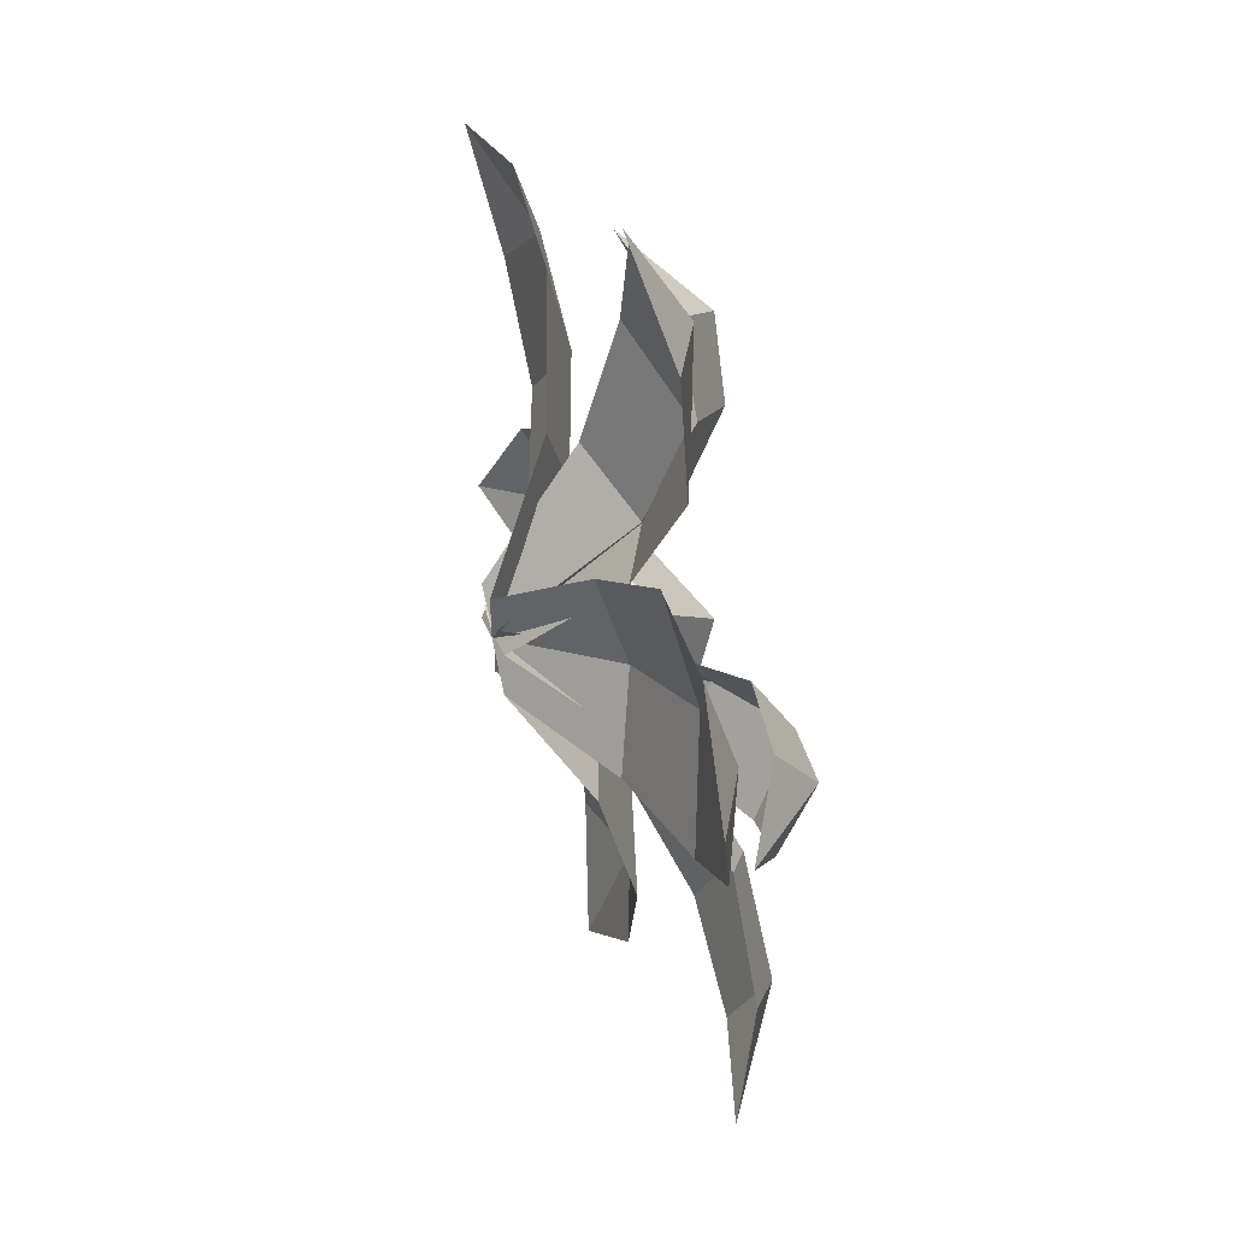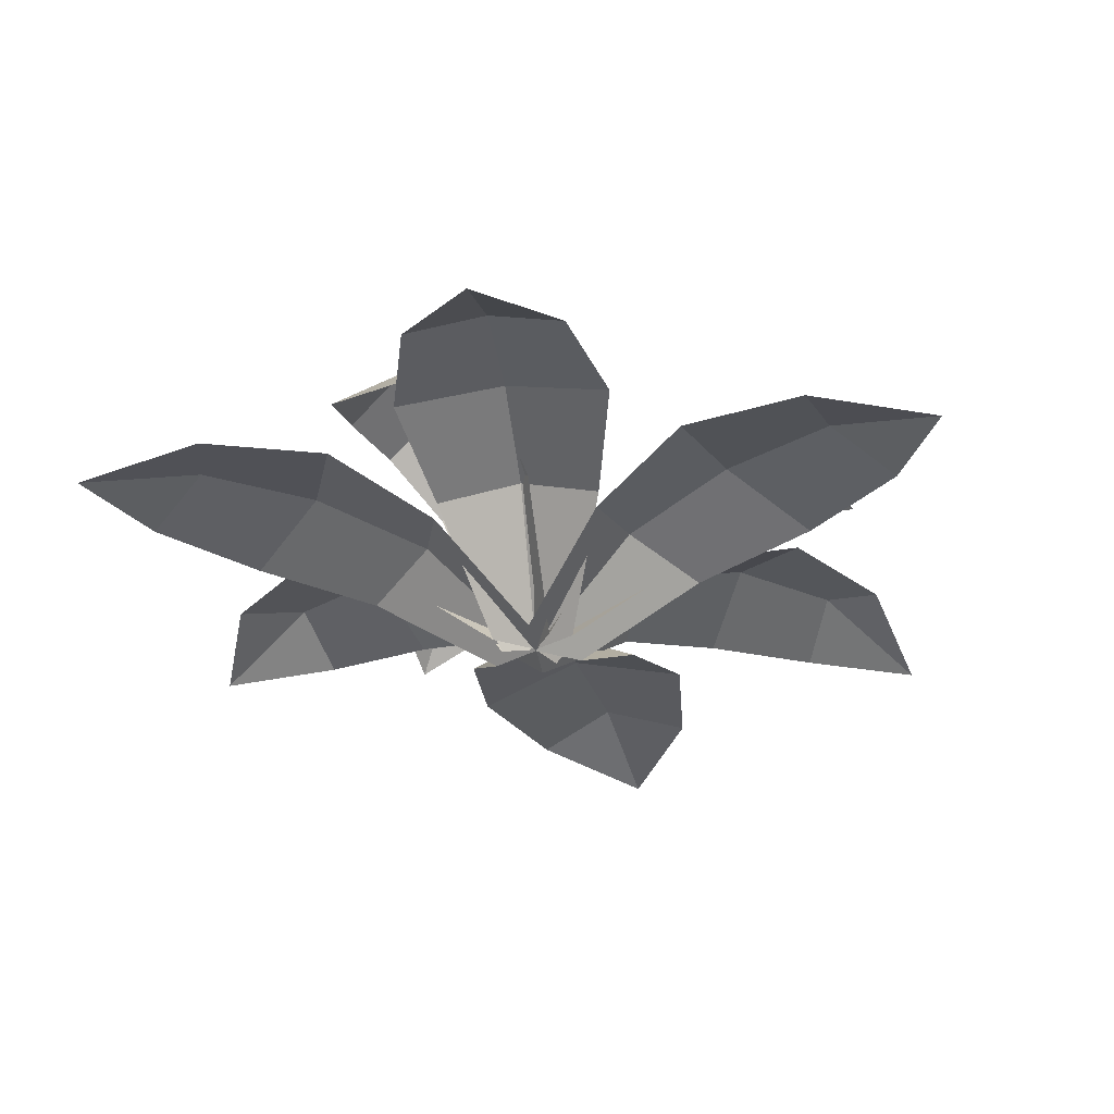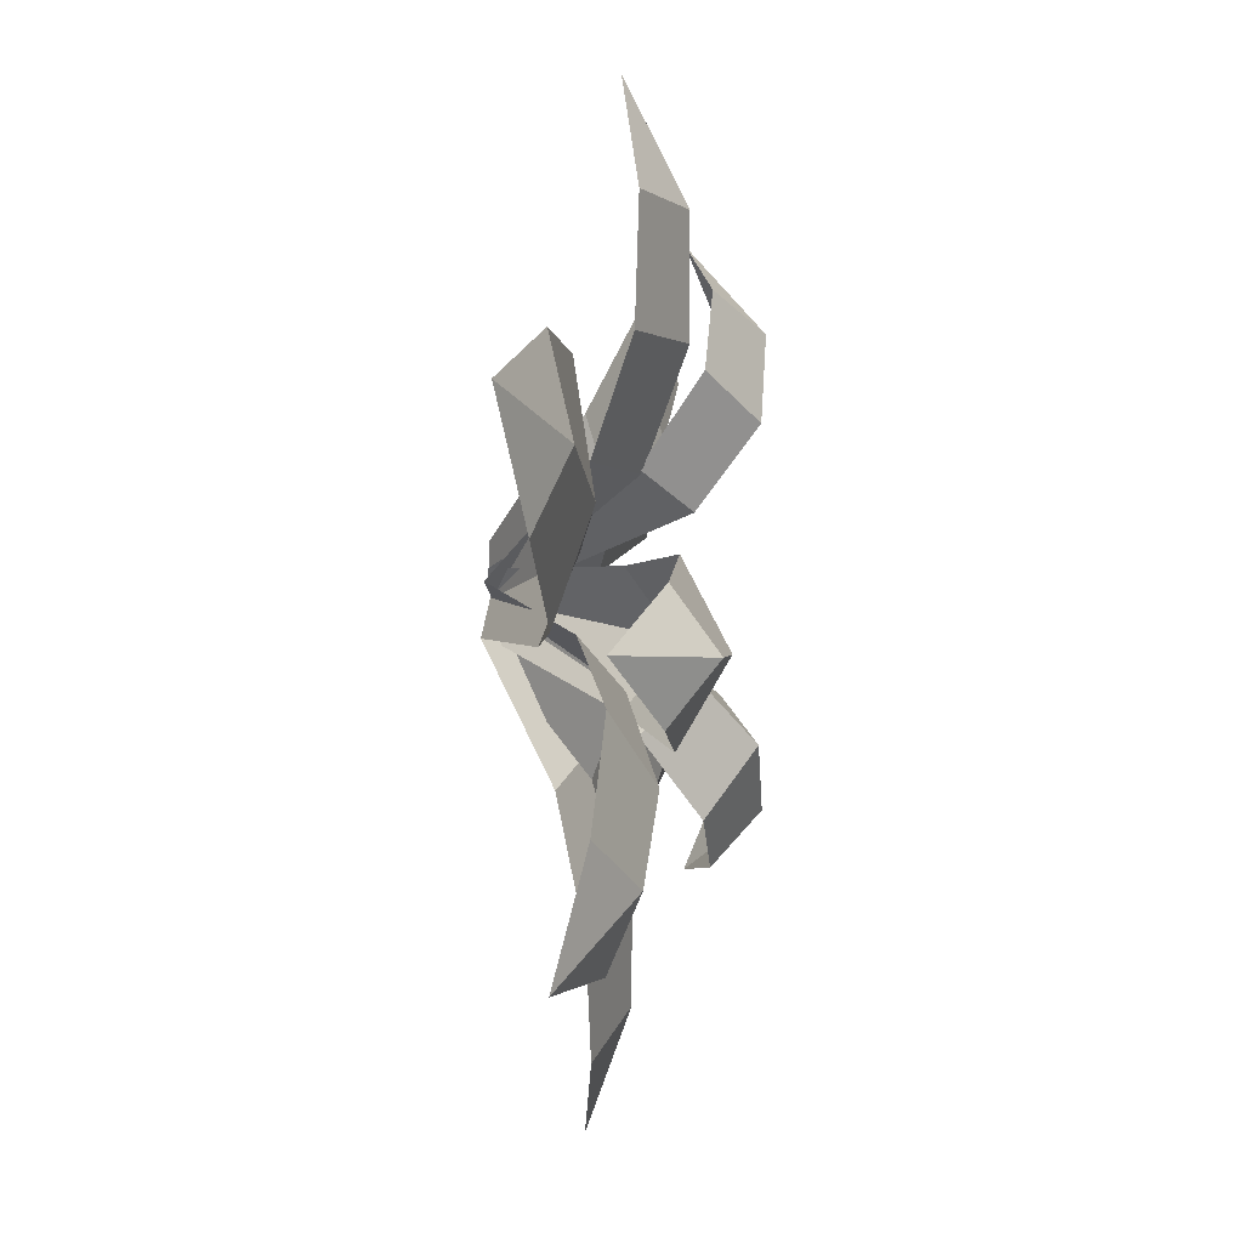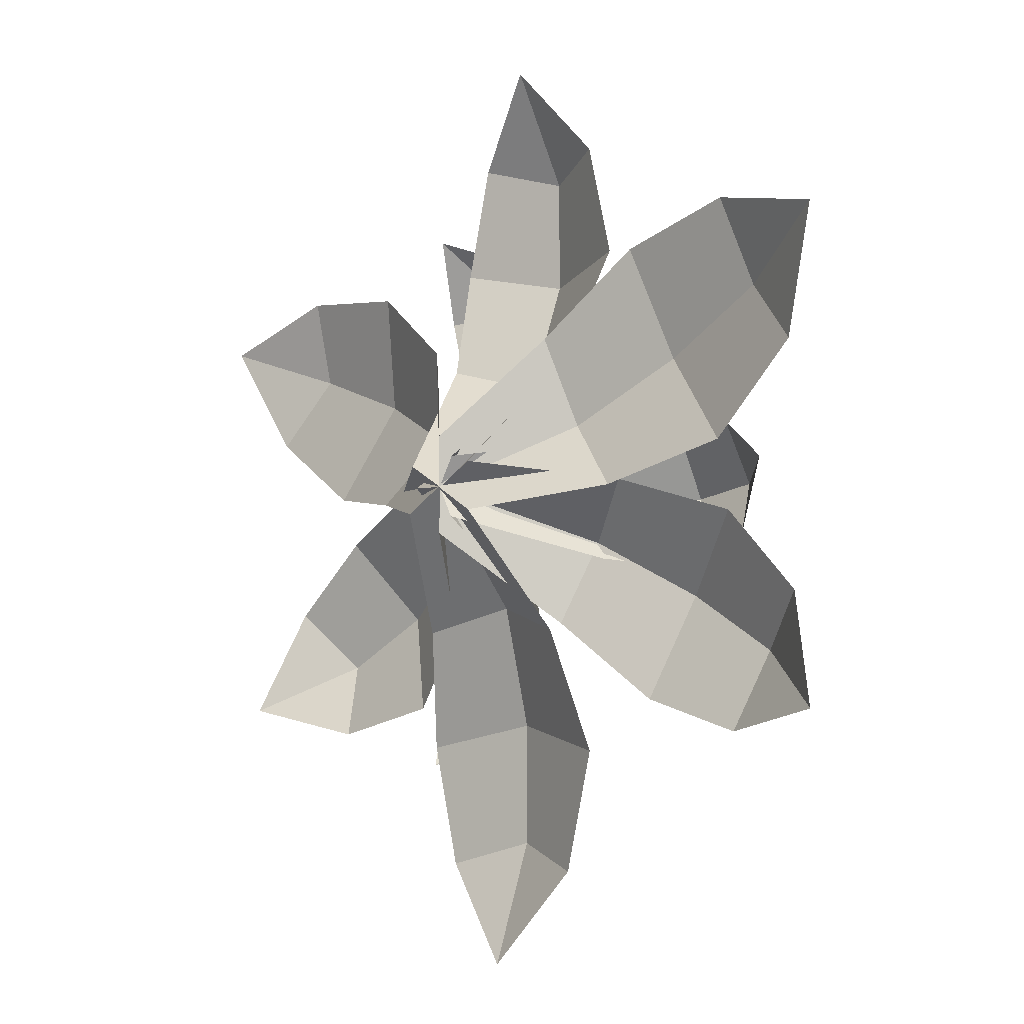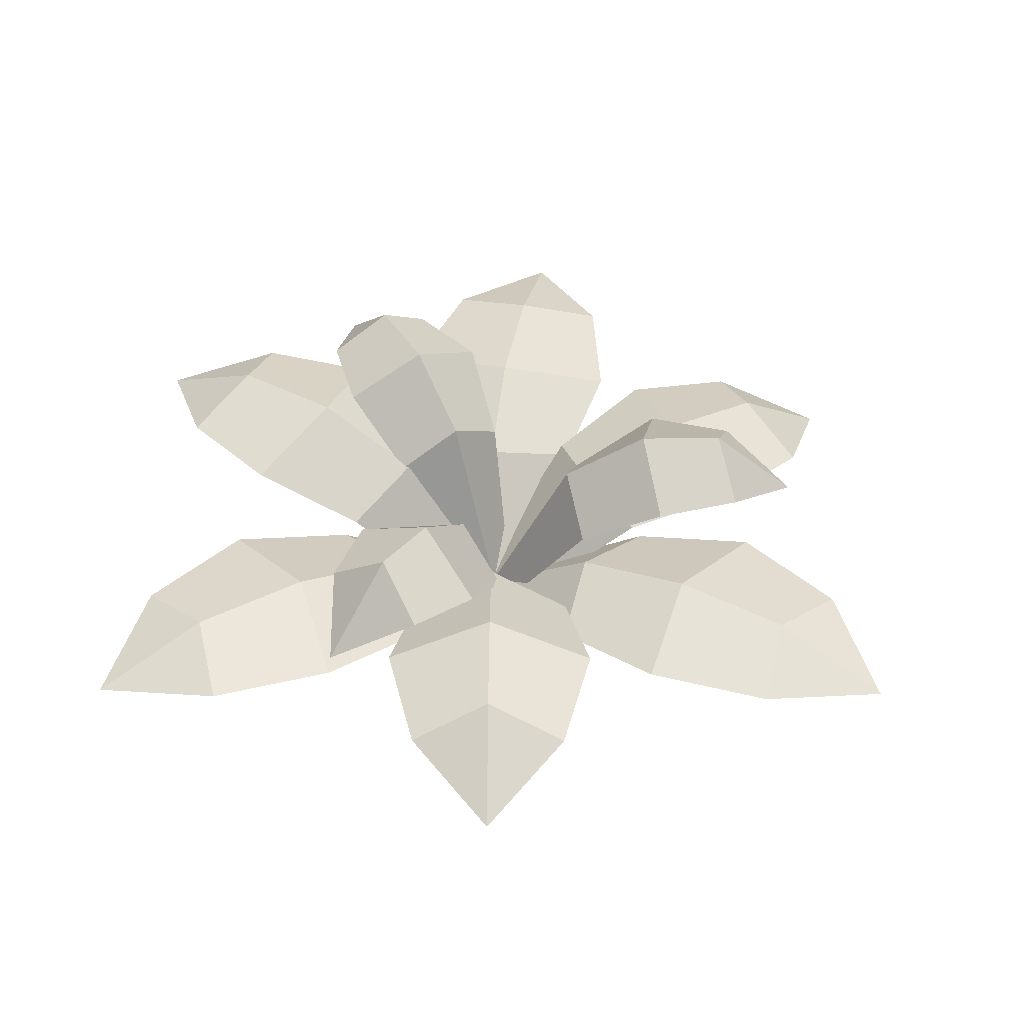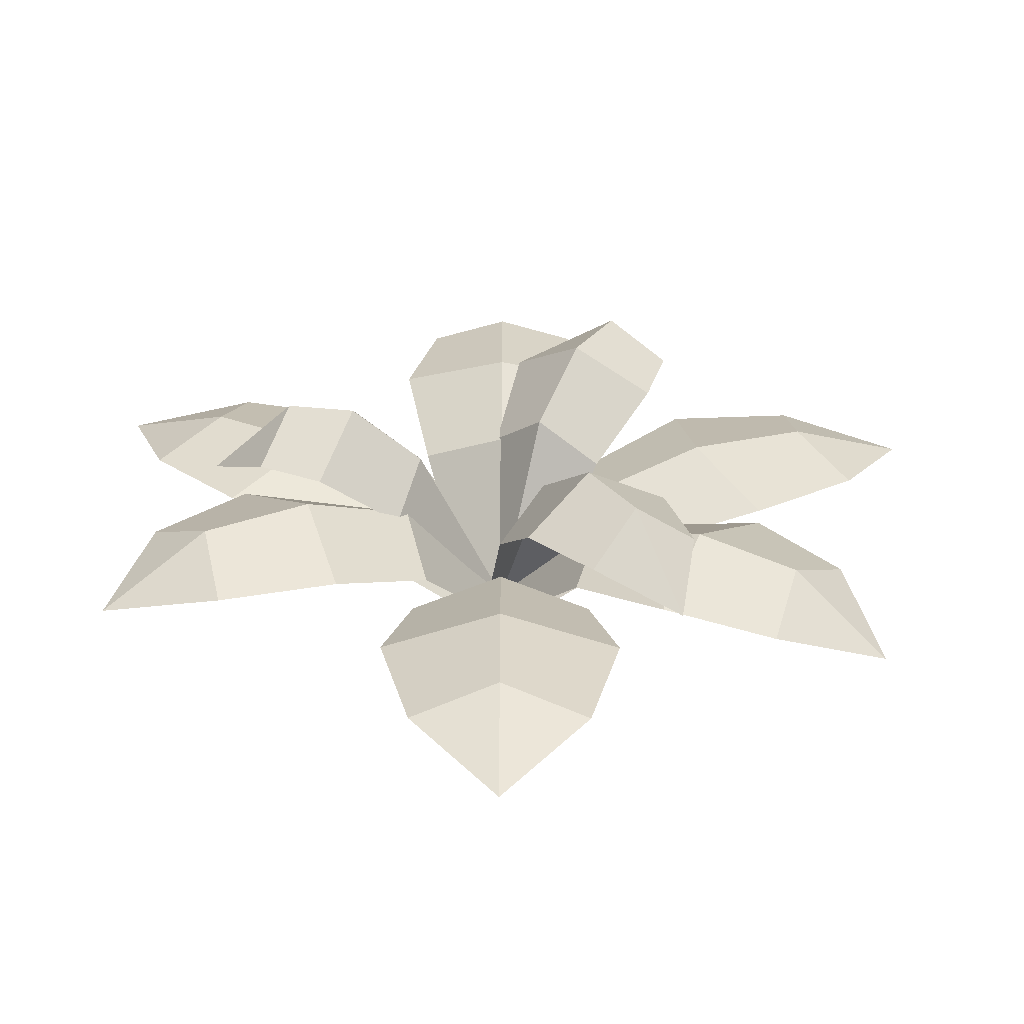
<metadata>
{"format":"obj","ext":"obj","renderer":"f3d","projection":"perspective","resolution":1024,"background":"white","views":[{"elev":50.3,"azim":75.6,"up":"+Z"},{"elev":-32.9,"azim":127.6,"up":"+Y"},{"elev":11.6,"azim":98.0,"up":"+Z"},{"elev":-4.6,"azim":46.6,"up":"+Z"},{"elev":44.8,"azim":120.4,"up":"+Y"},{"elev":-61.2,"azim":179.8,"up":"+Z"}]}
</metadata>
<code>
v 6.631 0 -3.826
v 0 0 7.653
v 62.97 12.26 36.36
v 0 0 0
v 43.24 15.09 5.014
v 31.49 18.63 18.18
v 25.96 15.09 34.94
v 25.52 10.66 -0.6419
v 15.74 14.19 9.089
v 12.2 10.66 22.42
v 56.65 15.06 18.15
v 47.23 18.6 27.27
v 44.05 15.06 39.99
v -6.631 0 -3.826
v 0 12.26 -72.72
v -17.27 15.09 -39.95
v 0 18.63 -36.36
v 17.27 15.09 -39.95
v -13.32 10.66 -21.77
v 0 14.19 -18.18
v 13.32 10.66 -21.77
v -12.61 15.06 -58.14
v 0 18.6 -54.54
v 12.61 15.06 -58.14
v -66.38 12.26 28.36
v -29.77 15.09 33.97
v -32.03 18.63 16.47
v -41.08 15.09 1.321
v -12.46 10.66 22.82
v -15.45 14.19 9.378
v -24.86 10.66 -0.7569
v -48.47 15.06 35.51
v -49.2 18.6 22.41
v -56.73 15.06 11.67
v 6.115 0.3932 3.527
v -6.221 0.1709 3.498
v 0 17.2 67.09
v -0.03199 0.3206 -0.009911
v 15.94 21.08 36.86
v 0 25.93 33.55
v -15.94 21.08 36.86
v 12.29 15 20.1
v 0 19.85 16.77
v -12.36 14.84 20.07
v 11.63 21.04 53.63
v -0.000298 25.89 50.32
v -11.63 21.04 53.64
v -0.07321 0.2341 -7.087
v 58.1 17.2 -33.55
v 23.96 21.08 -32.23
v 29.05 25.93 -16.77
v 39.9 21.08 -4.631
v 11.26 15 -20.68
v 14.53 19.85 -8.384
v 23.54 15 0.5922
v 40.63 21.04 -36.9
v 43.58 25.89 -25.16
v 52.28 21.04 -16.74
v -56.86 9.688 -34.15
v -40.19 17.11 -6.274
v -29.99 22.11 -18.92
v -23.74 17.84 -33.74
v -24.16 13.11 0.02304
v -15.29 18.07 -9.109
v -11.43 14.03 -21.12
v -51.78 15.5 -17.93
v -43.73 20.55 -26.83
v -40.01 15.51 -38.05
v 2.723 0.2308 4.534
v -5.294 0.2308 0.09038
v -24.36 22.45 43.95
v 0 0.2308 0
v -2.951 27.58 29.94
v -12.18 33.99 21.98
v -23.83 27.58 18.37
v 0.7471 19.54 17.61
v -6.091 25.95 10.99
v -15.35 19.54 8.703
v -11.85 27.52 39.37
v -18.27 33.93 32.97
v -27.1 27.52 30.92
v 2.565 0.2308 -4.624
v 45.22 21.92 2.911
v 27.5 27.58 -12.69
v 22.96 33.99 -1.376
v 23.33 27.58 10.81
v 15.89 19.54 -10.82
v 12.59 25.95 -1.928
v 14.23 19.54 7.507
v 36.87 27.52 -7.76
v 32.9 33.93 0.3816
v 33.83 27.52 9.403
v -25.89 22.45 -43.08
v -24.46 27.58 -17.52
v -12.94 33.99 -21.54
v -3.99 27.58 -29.82
v -15.64 19.54 -8.158
v -6.467 25.95 -10.77
v 0.1482 19.54 -17.65
v -28.16 27.52 -29.95
v -19.41 33.93 -32.3
v -13.22 27.52 -38.93
f 11 12 3
f 3 12 13
f 8 9 6 5
f 7 6 9 10
f 1 4 9 8
f 10 9 4 2
f 5 6 12 11
f 13 12 6 7
f 22 23 15
f 15 23 24
f 19 20 17 16
f 18 17 20 21
f 14 4 20 19
f 21 20 4 1
f 16 17 23 22
f 24 23 17 18
f 32 33 25
f 25 33 34
f 29 30 27 26
f 28 27 30 31
f 2 4 30 29
f 31 30 4 14
f 26 27 33 32
f 34 33 27 28
f 45 46 37
f 37 46 47
f 42 43 40 39
f 41 40 43 44
f 35 38 43 42
f 44 43 38 36
f 39 40 46 45
f 47 46 40 41
f 56 57 49
f 49 57 58
f 53 54 51 50
f 52 51 54 55
f 48 38 54 53
f 55 54 38 35
f 50 51 57 56
f 58 57 51 52
f 66 67 59
f 59 67 68
f 63 64 61 60
f 62 61 64 65
f 36 38 64 63
f 65 64 38 48
f 60 61 67 66
f 68 67 61 62
f 79 80 71
f 71 80 81
f 76 77 74 73
f 75 74 77 78
f 69 72 77 76
f 78 77 72 70
f 73 74 80 79
f 81 80 74 75
f 90 91 83
f 83 91 92
f 87 88 85 84
f 86 85 88 89
f 82 72 88 87
f 89 88 72 69
f 84 85 91 90
f 92 91 85 86
f 100 101 93
f 93 101 102
f 97 98 95 94
f 96 95 98 99
f 70 72 98 97
f 99 98 72 82
f 94 95 101 100
f 102 101 95 96

</code>
